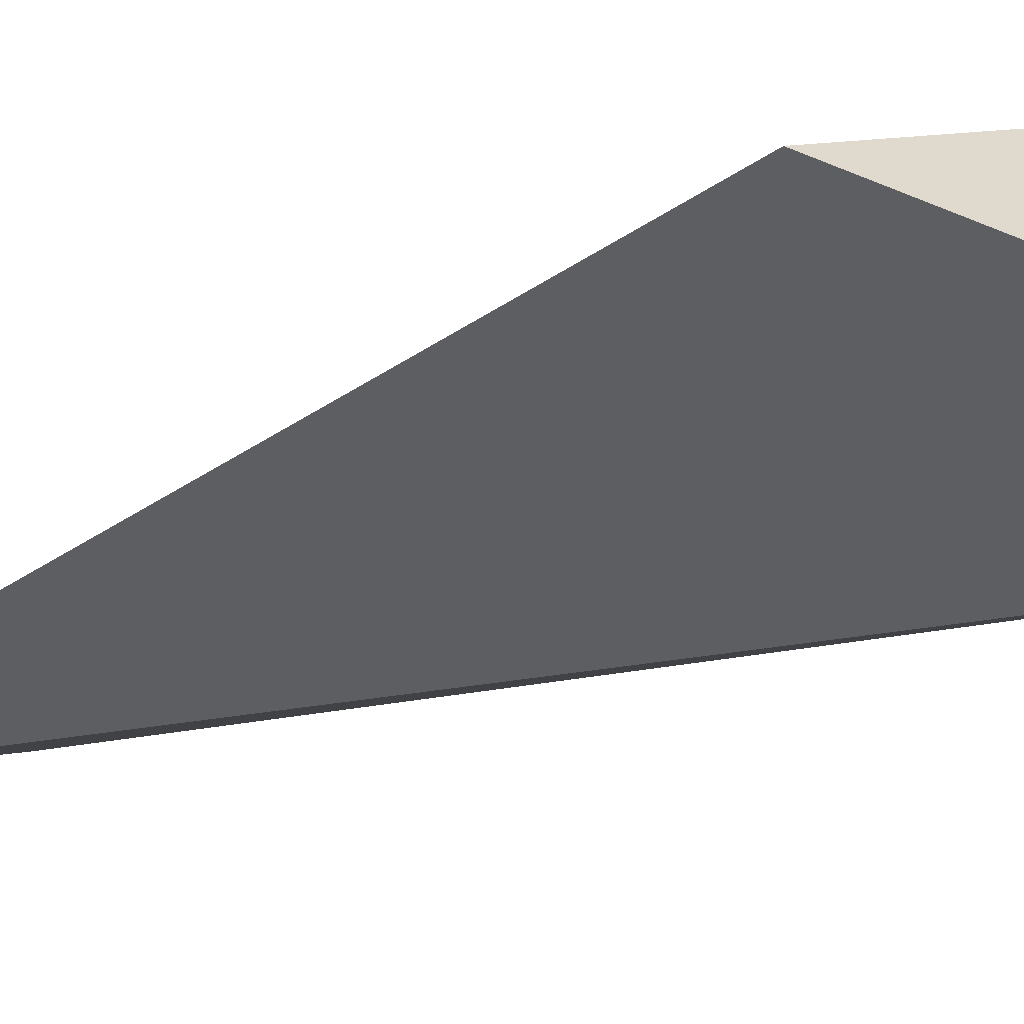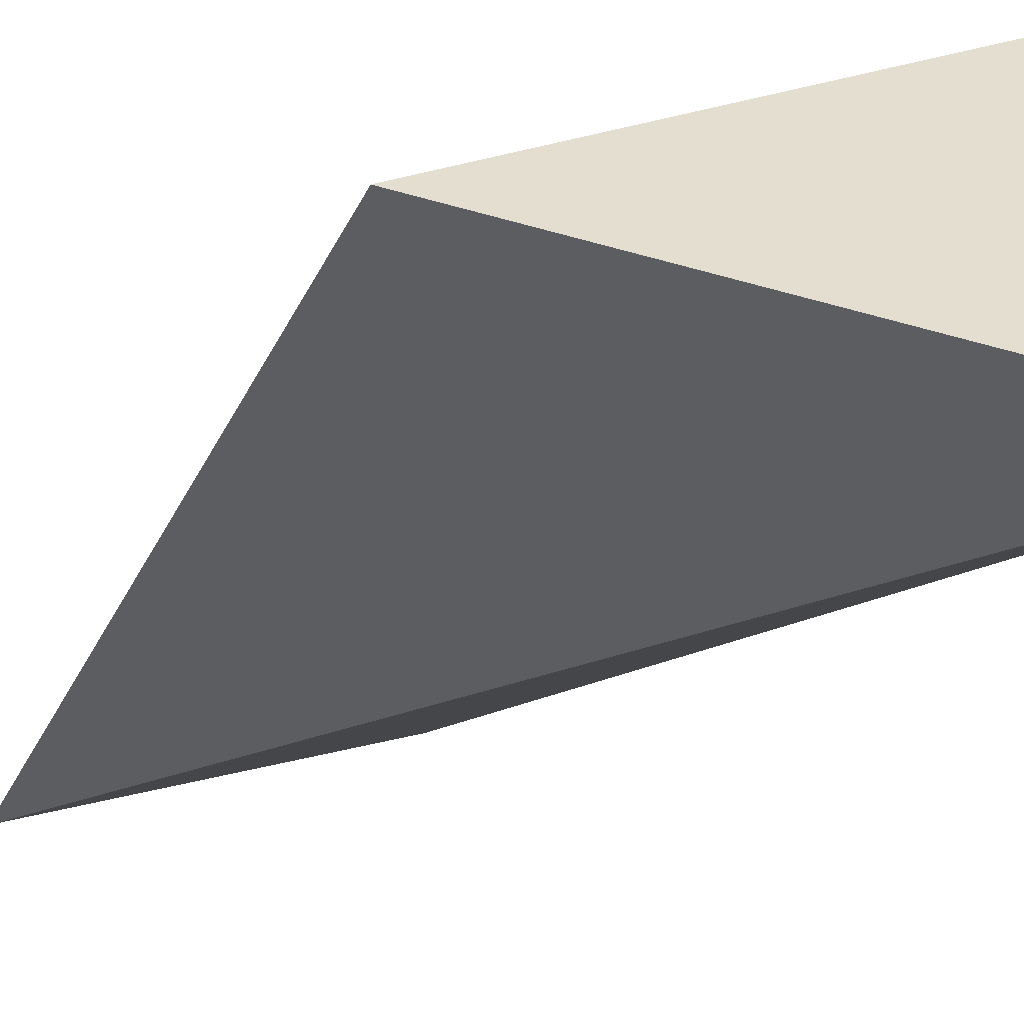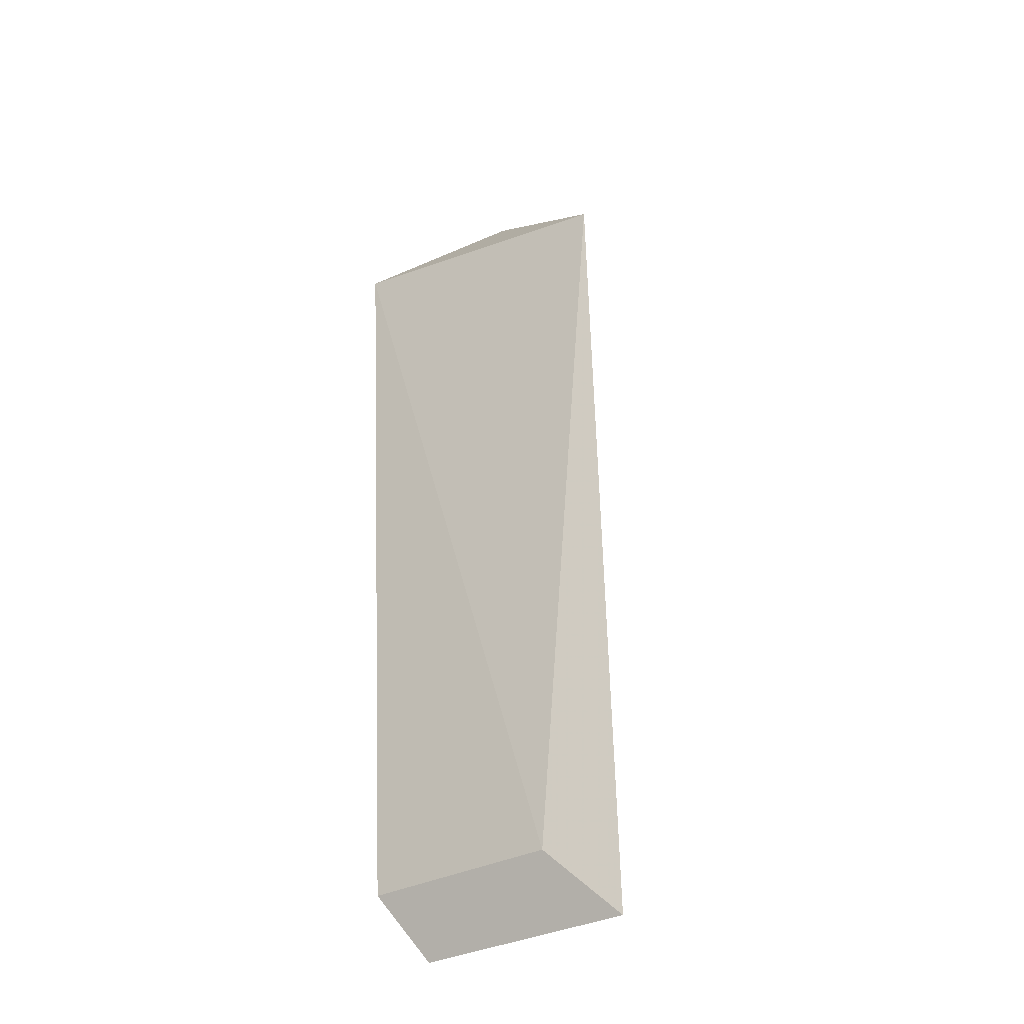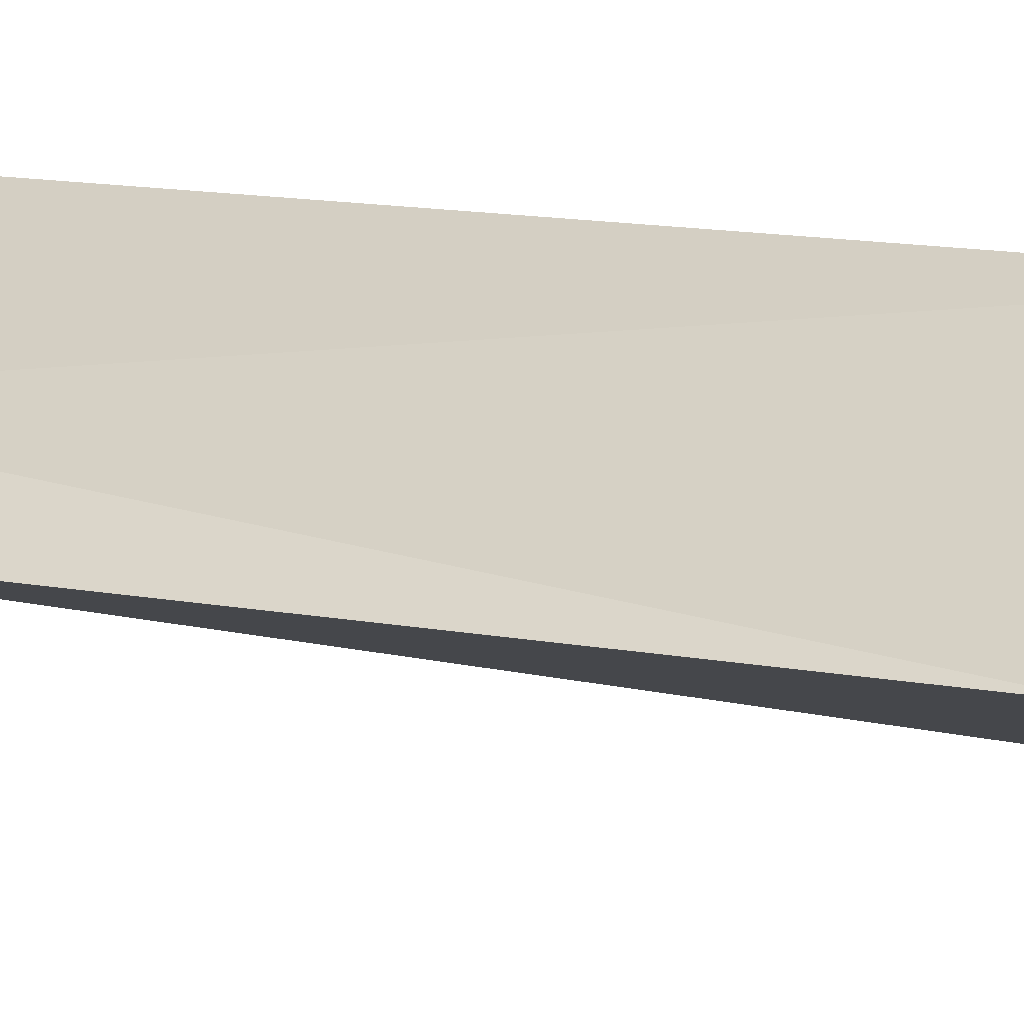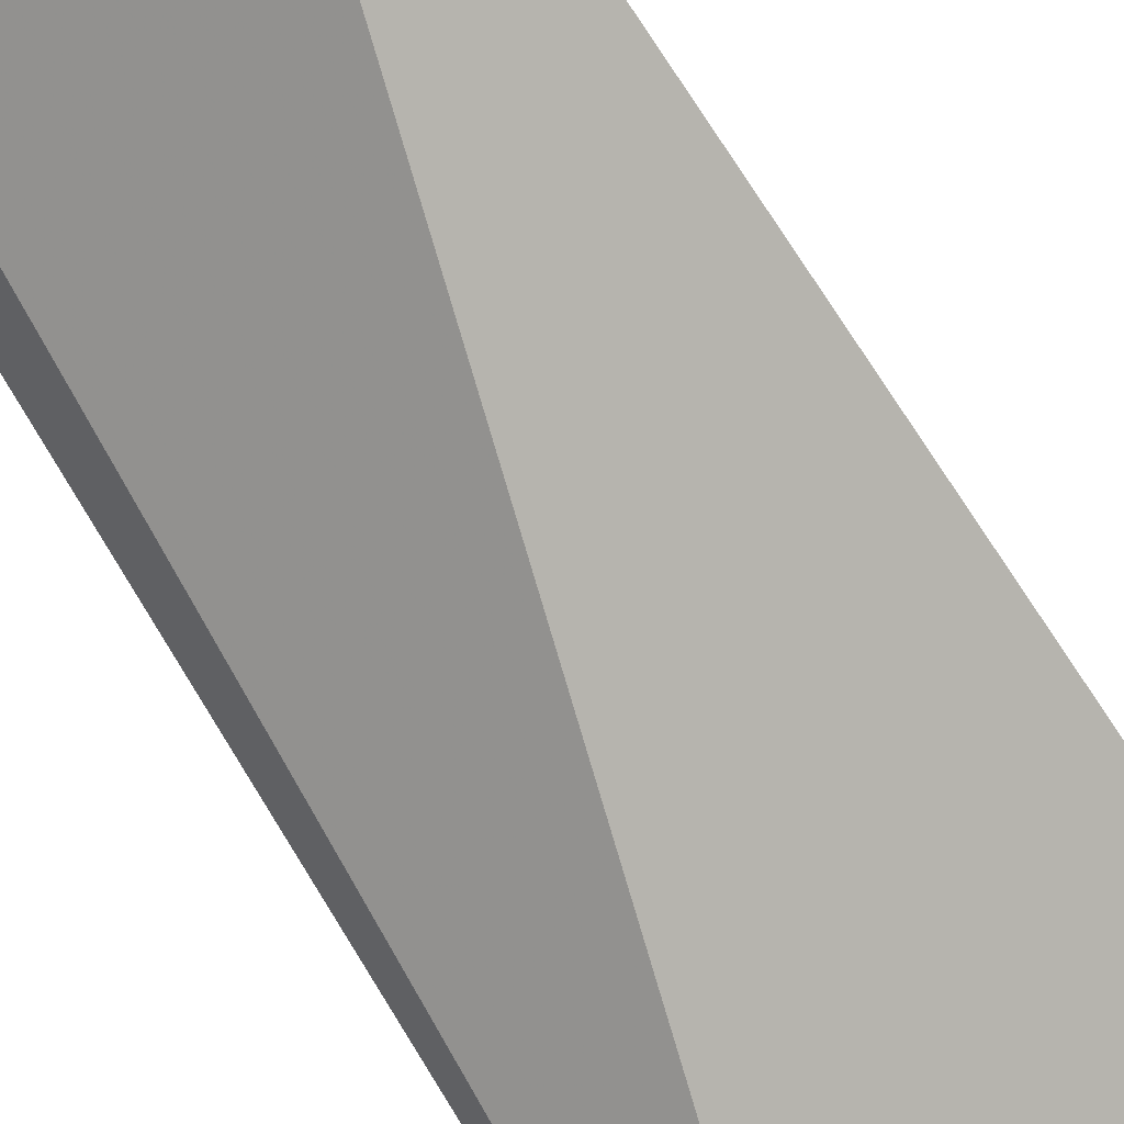
<metadata>
{"format":"obj","ext":"obj","renderer":"f3d","projection":"perspective","resolution":1024,"background":"white","views":[{"elev":-19.3,"azim":140.7,"up":"+Z"},{"elev":-16.3,"azim":163.8,"up":"+Z"},{"elev":-24.4,"azim":49.6,"up":"+Y"},{"elev":16.8,"azim":118.6,"up":"+Z"},{"elev":-72.0,"azim":32.0,"up":"+Z"}]}
</metadata>
<code>
v 0.4759 -0.1807 0.2928
v 0.4718 -0.1764 0.2957
v 0.4621 -0.1822 0.2969
v 0.4593 -0.1216 0.2885
v 0.4769 -0.1321 0.2958
v 0.4599 -0.1321 0.3015
v 0.4595 -0.1778 0.2993
f 1 2 3
f 1 3 4
f 5 2 1
f 5 1 4
f 6 2 5
f 6 5 4
f 7 3 2
f 7 2 6
f 7 6 4
f 7 4 3

</code>
